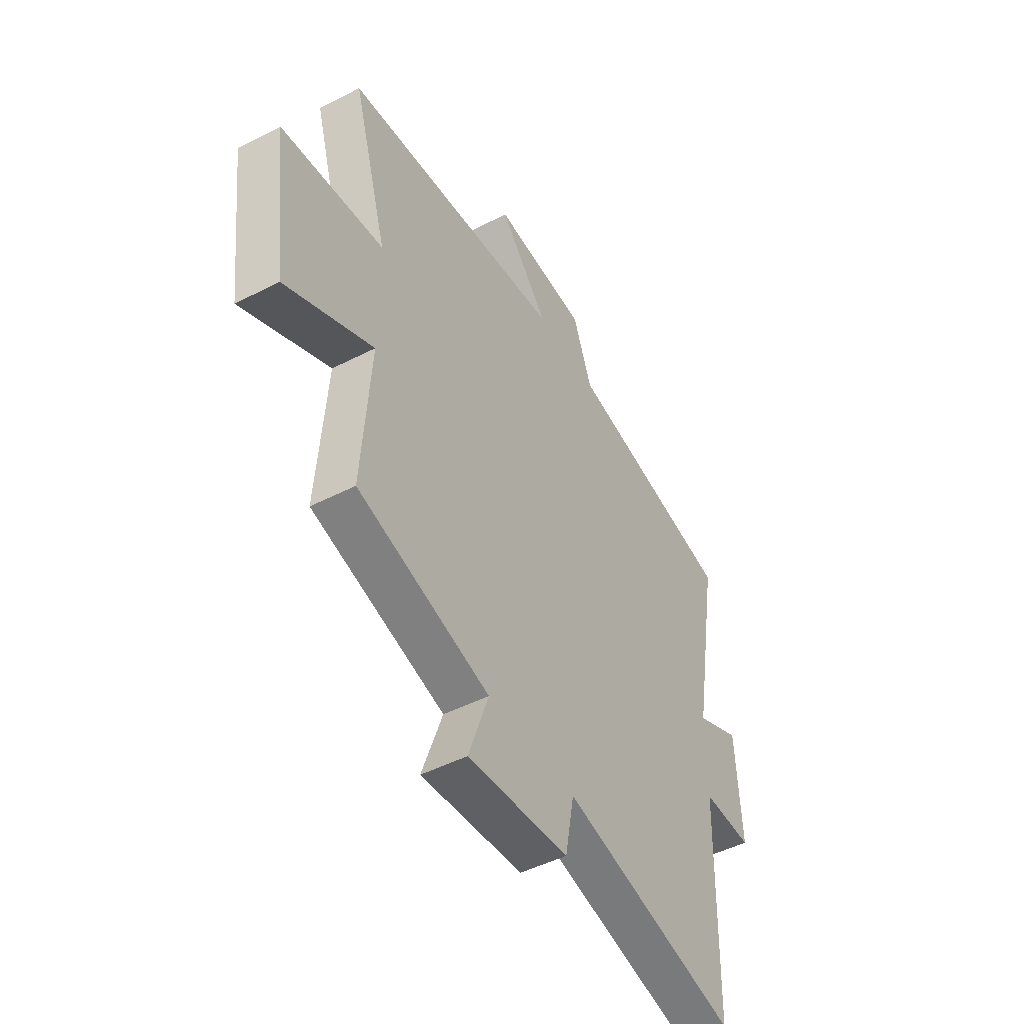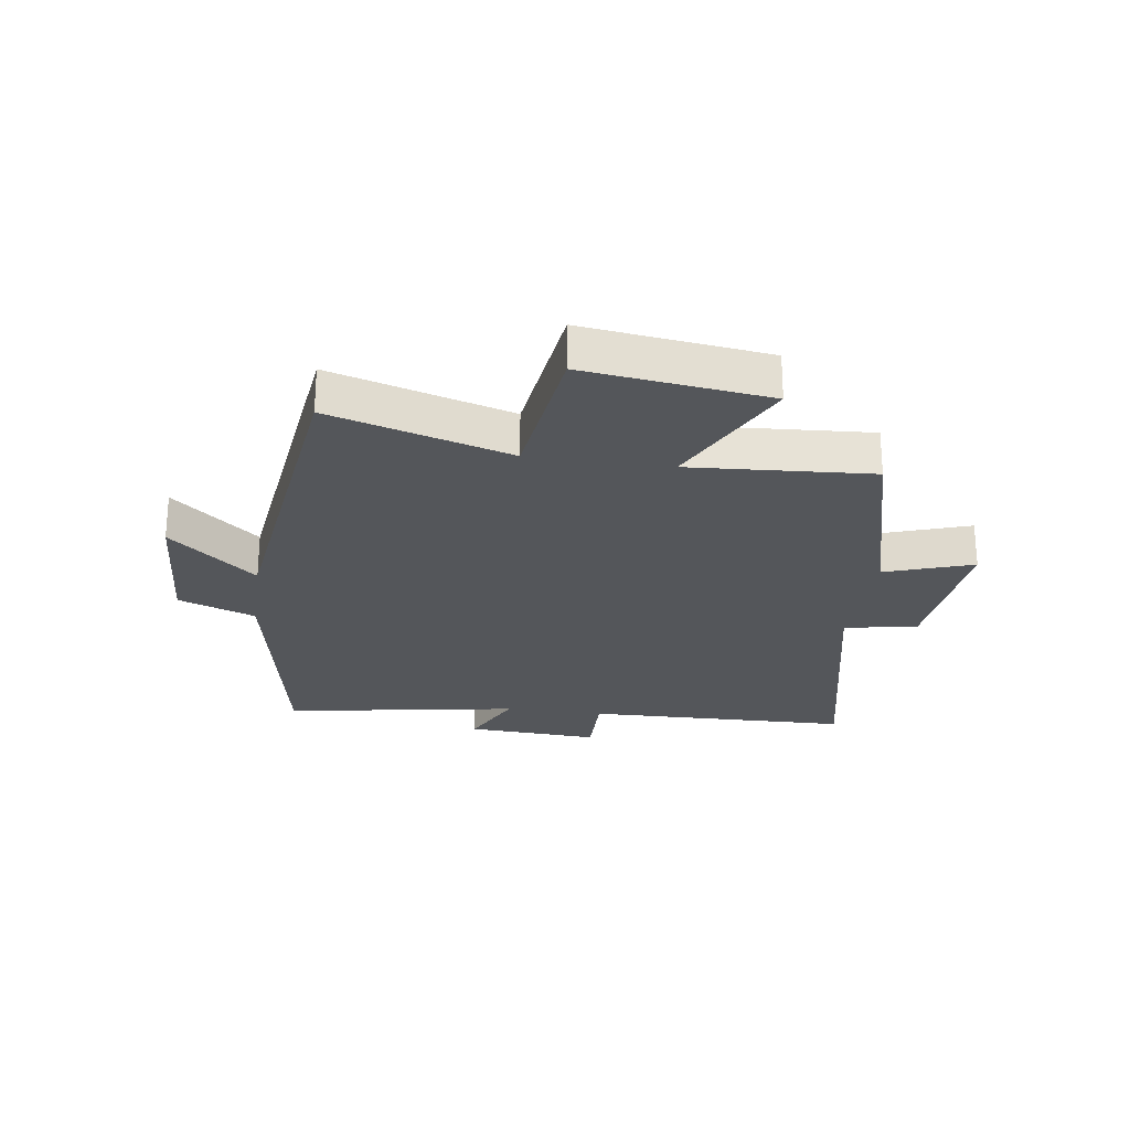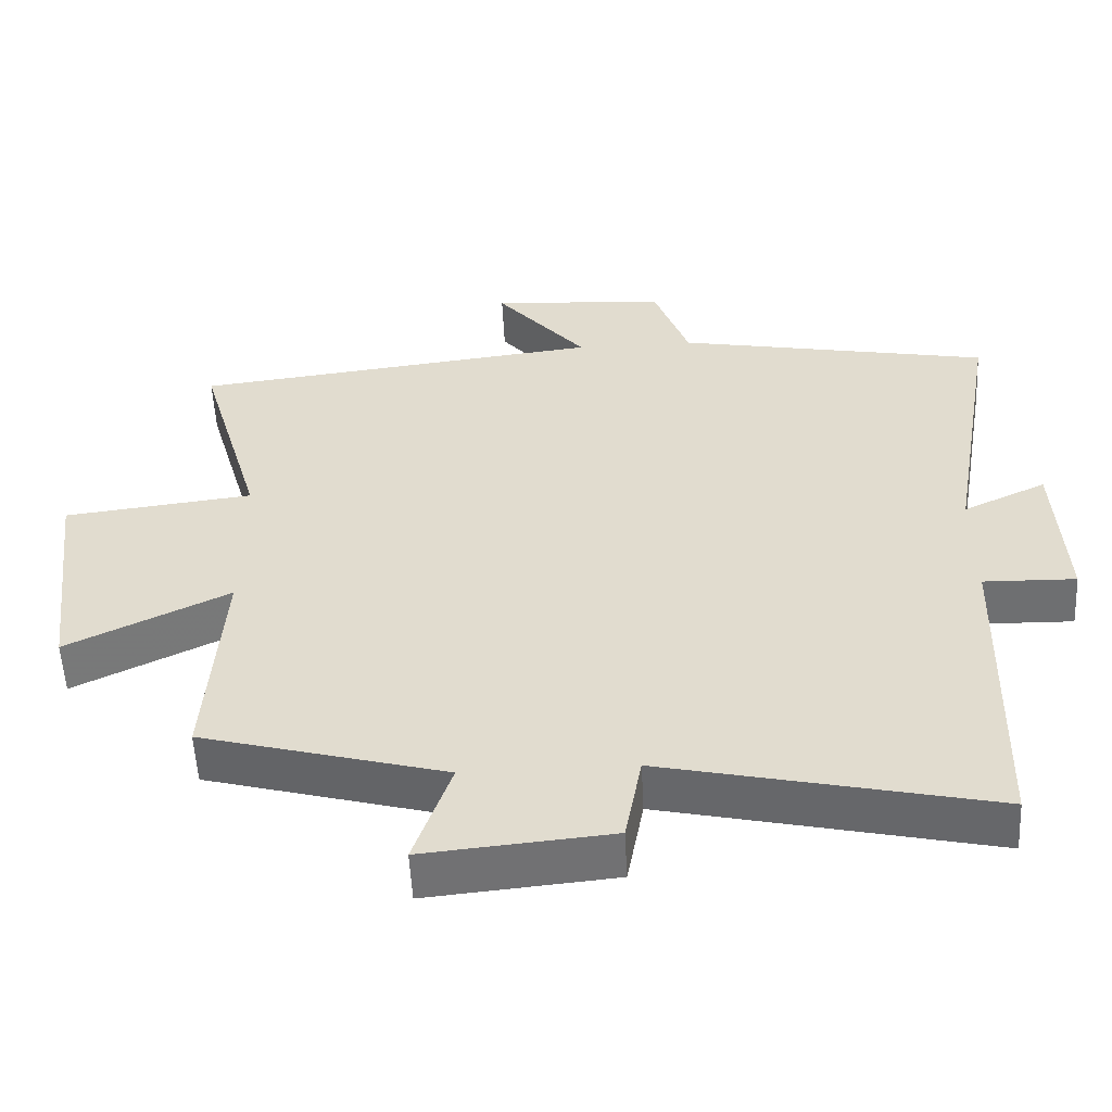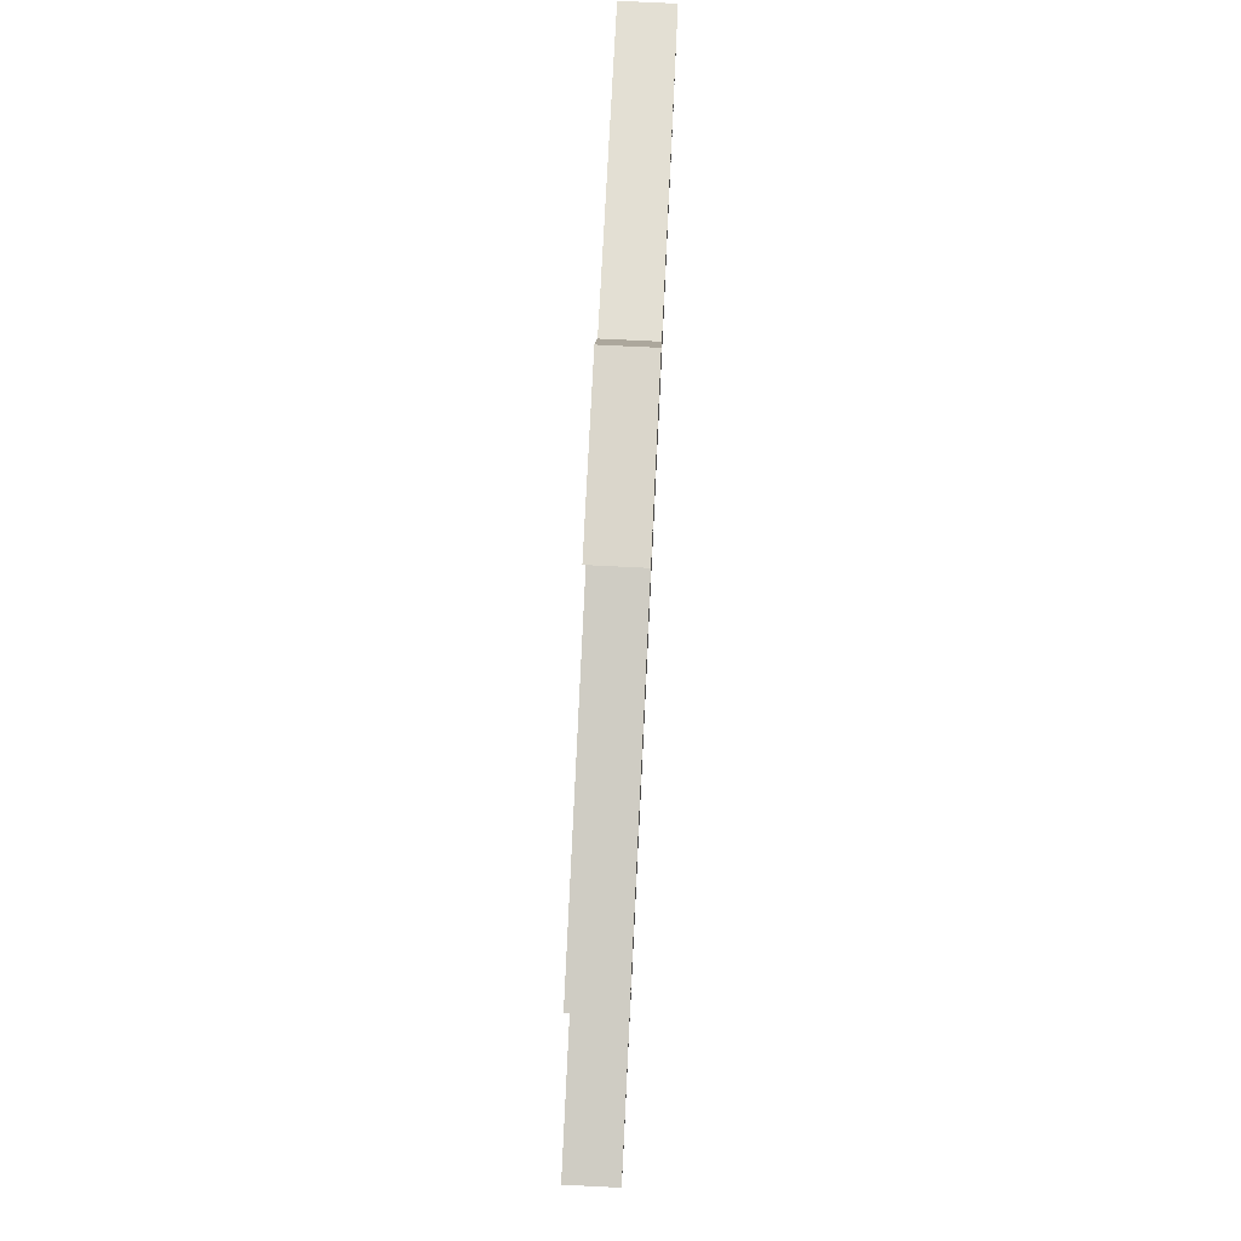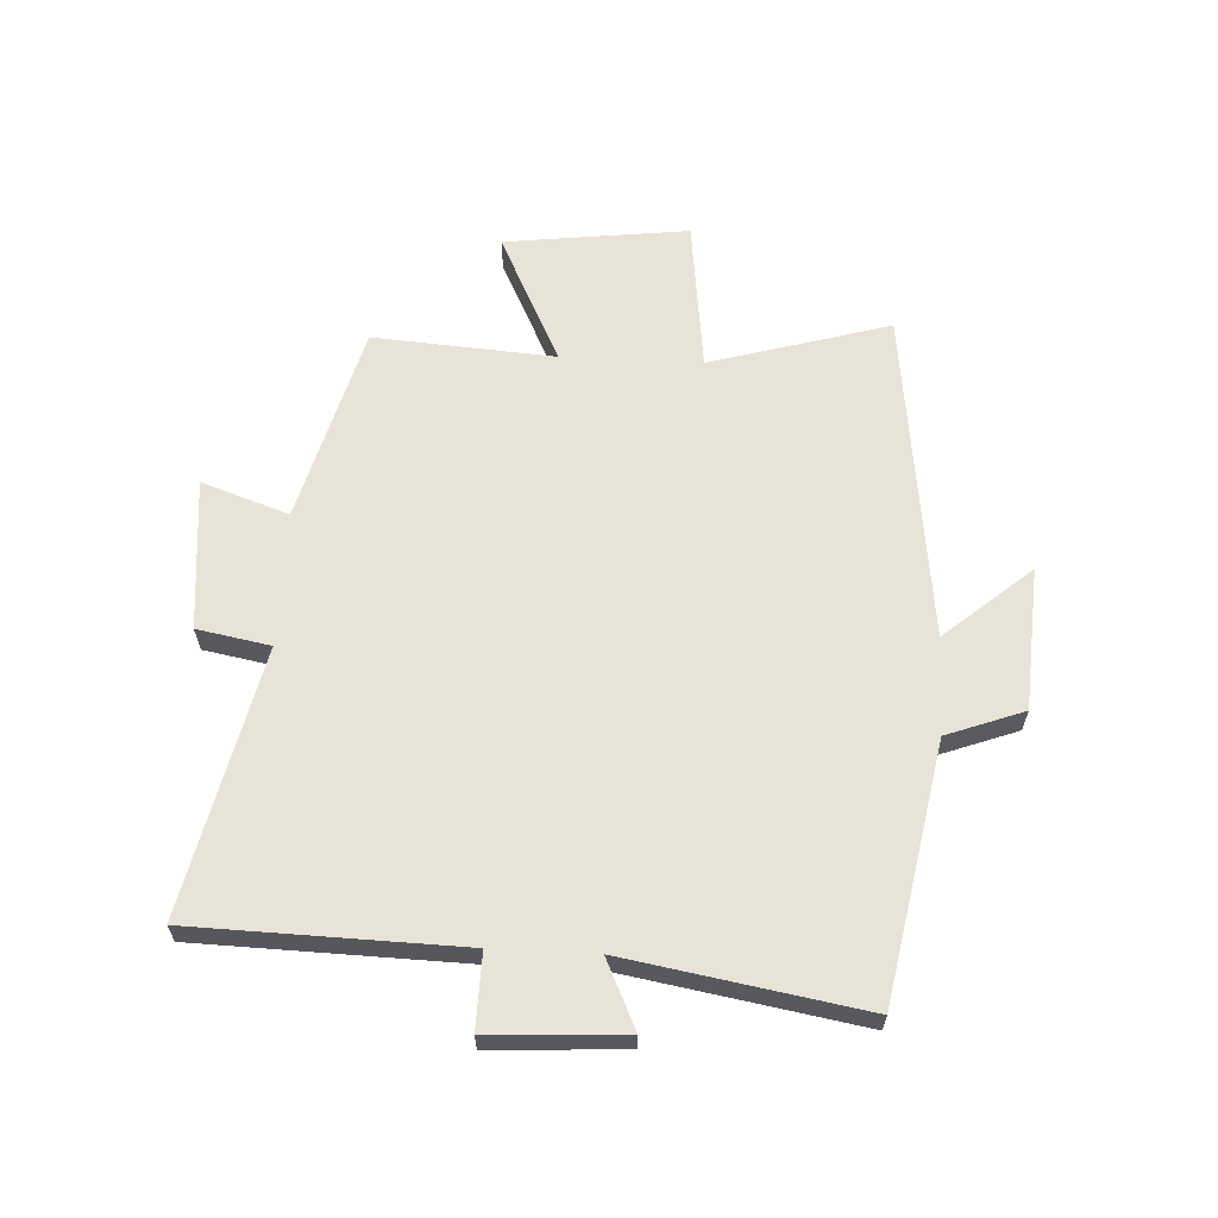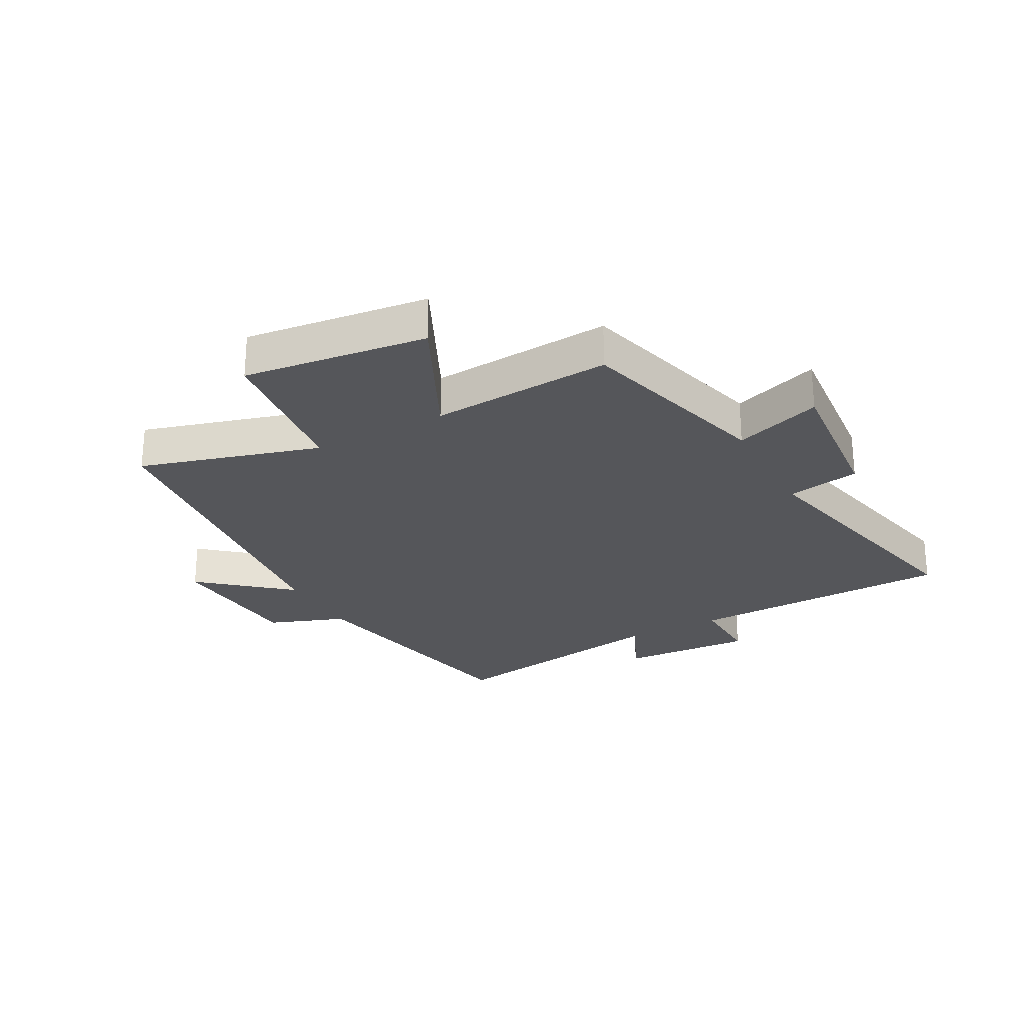
<metadata>
{"format":"obj","ext":"obj","renderer":"f3d","projection":"perspective","resolution":1024,"background":"white","views":[{"elev":-48.1,"azim":120.0,"up":"+Z"},{"elev":-25.2,"azim":81.6,"up":"+Y"},{"elev":-54.7,"azim":-177.1,"up":"+Z"},{"elev":77.8,"azim":92.8,"up":"+Z"},{"elev":62.3,"azim":-87.1,"up":"+Y"},{"elev":-25.8,"azim":118.5,"up":"+Y"}]}
</metadata>
<code>
v -0.488 0.07 -0.599
v -0.5 0.07 -0.149
v -0.626 0.07 -0.152
v -0.614 0.07 0.074
v -0.5 0.07 0.021
v -0.569 0.07 0.419
v -0.138 0.07 0.5
v -0.09 0.07 0.63
v 0.15 0.07 0.646
v 0.026 0.07 0.5
v 0.588 0.07 0.433
v 0.5 0.07 0.13
v 0.759 0.07 0.099
v 0.721 0.07 -0.211
v 0.5 0.07 -0.104
v 0.522 0.07 -0.41
v 0.188 0.07 -0.5
v 0.239 0.07 -0.647
v -0.017 0.07 -0.623
v -0.04 0.07 -0.5
v -0.488 0 -0.599
v -0.5 0 -0.149
v -0.626 0 -0.152
v -0.614 0 0.074
v -0.5 0 0.021
v -0.569 0 0.419
v -0.138 0 0.5
v -0.09 0 0.63
v 0.15 0 0.646
v 0.026 0 0.5
v 0.588 0 0.433
v 0.5 0 0.13
v 0.759 0 0.099
v 0.721 0 -0.211
v 0.5 0 -0.104
v 0.522 0 -0.41
v 0.188 0 -0.5
v 0.239 0 -0.647
v -0.017 0 -0.623
v -0.04 0 -0.5
f 17 18 19 20
f 15 16 17 20
f 15 20 1 2
f 12 13 14 15
f 12 15 2 3
f 10 11 12 3
f 7 8 9 10
f 5 6 7 10
f 5 10 3
f 3 4 5
f 40 39 38 37
f 40 37 36 35
f 22 21 40 35
f 35 34 33 32
f 23 22 35 32
f 23 32 31 30
f 30 29 28 27
f 30 27 26 25
f 23 30 25
f 25 24 23
f 1 21 22 2
f 2 22 23 3
f 3 23 24 4
f 4 24 25 5
f 5 25 26 6
f 6 26 27 7
f 7 27 28 8
f 8 28 29 9
f 9 29 30 10
f 10 30 31 11
f 11 31 32 12
f 12 32 33 13
f 13 33 34 14
f 14 34 35 15
f 15 35 36 16
f 16 36 37 17
f 17 37 38 18
f 18 38 39 19
f 19 39 40 20
f 20 40 21 1

</code>
